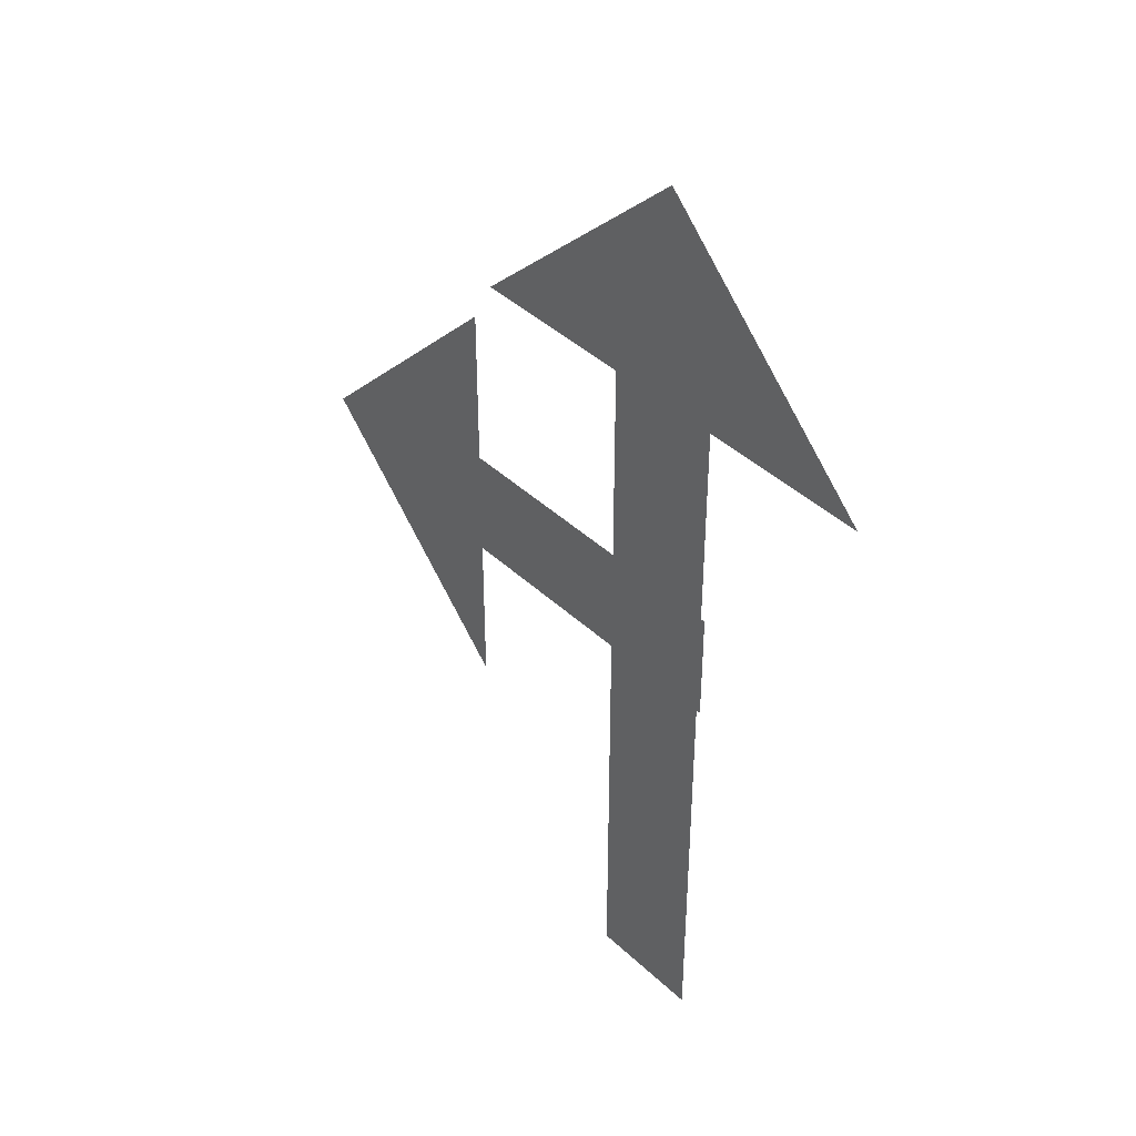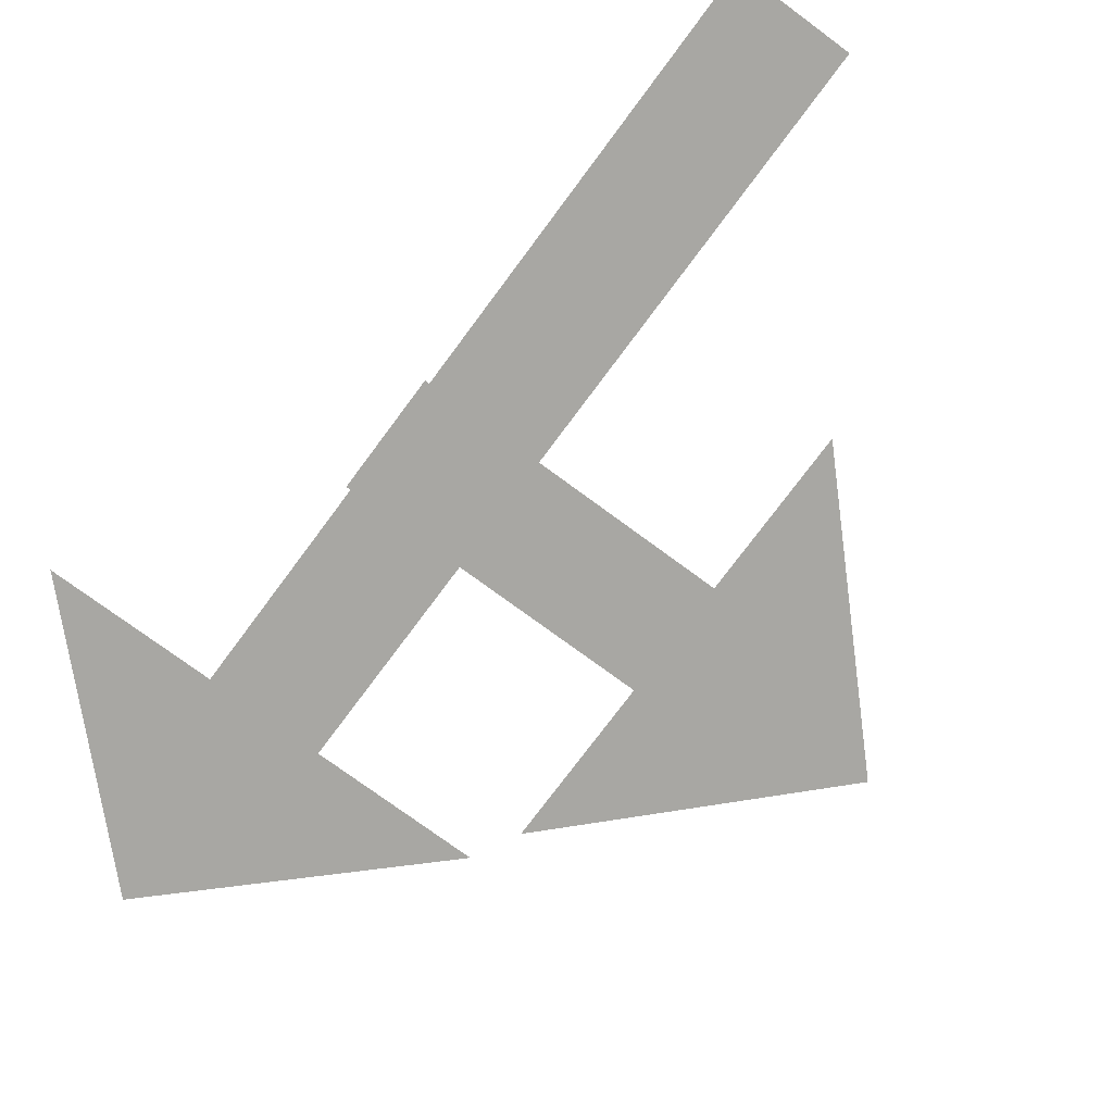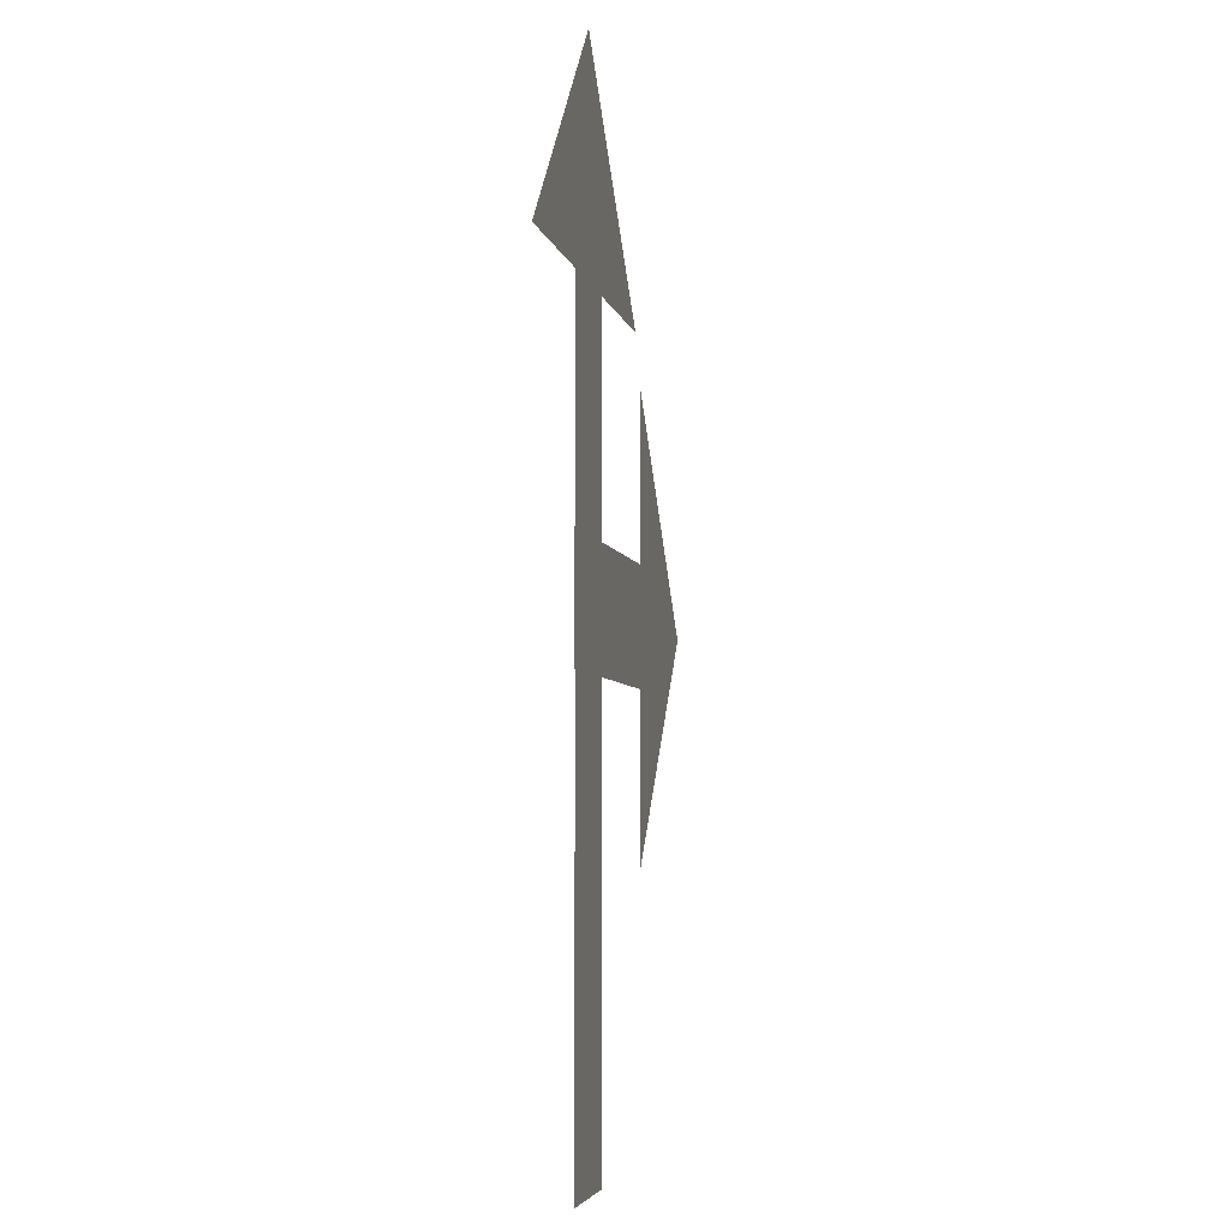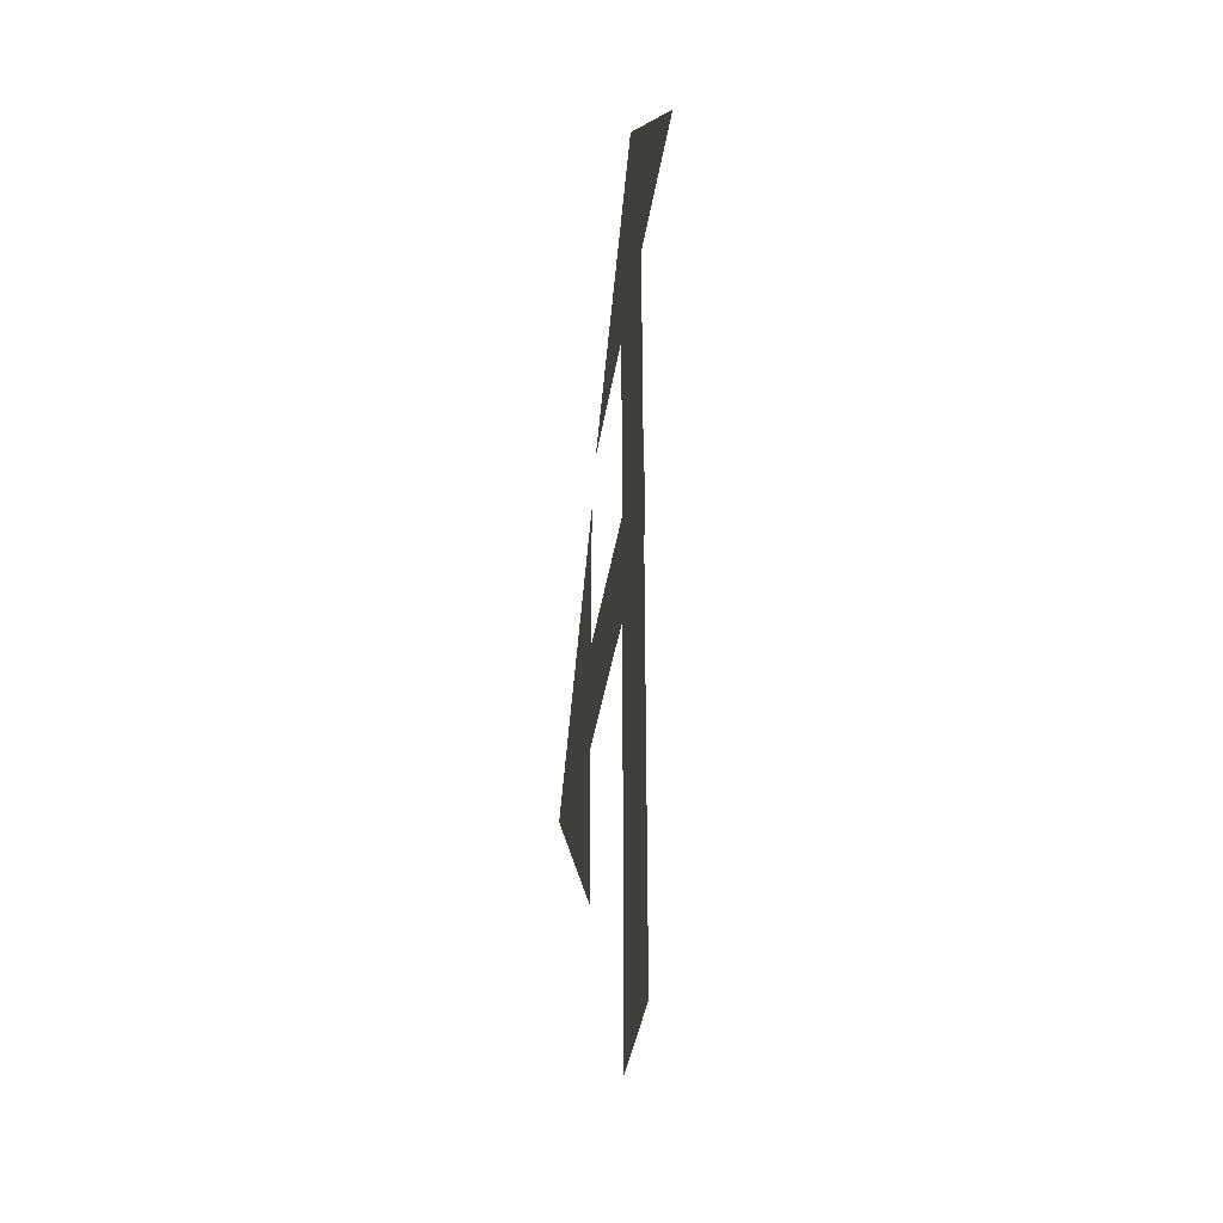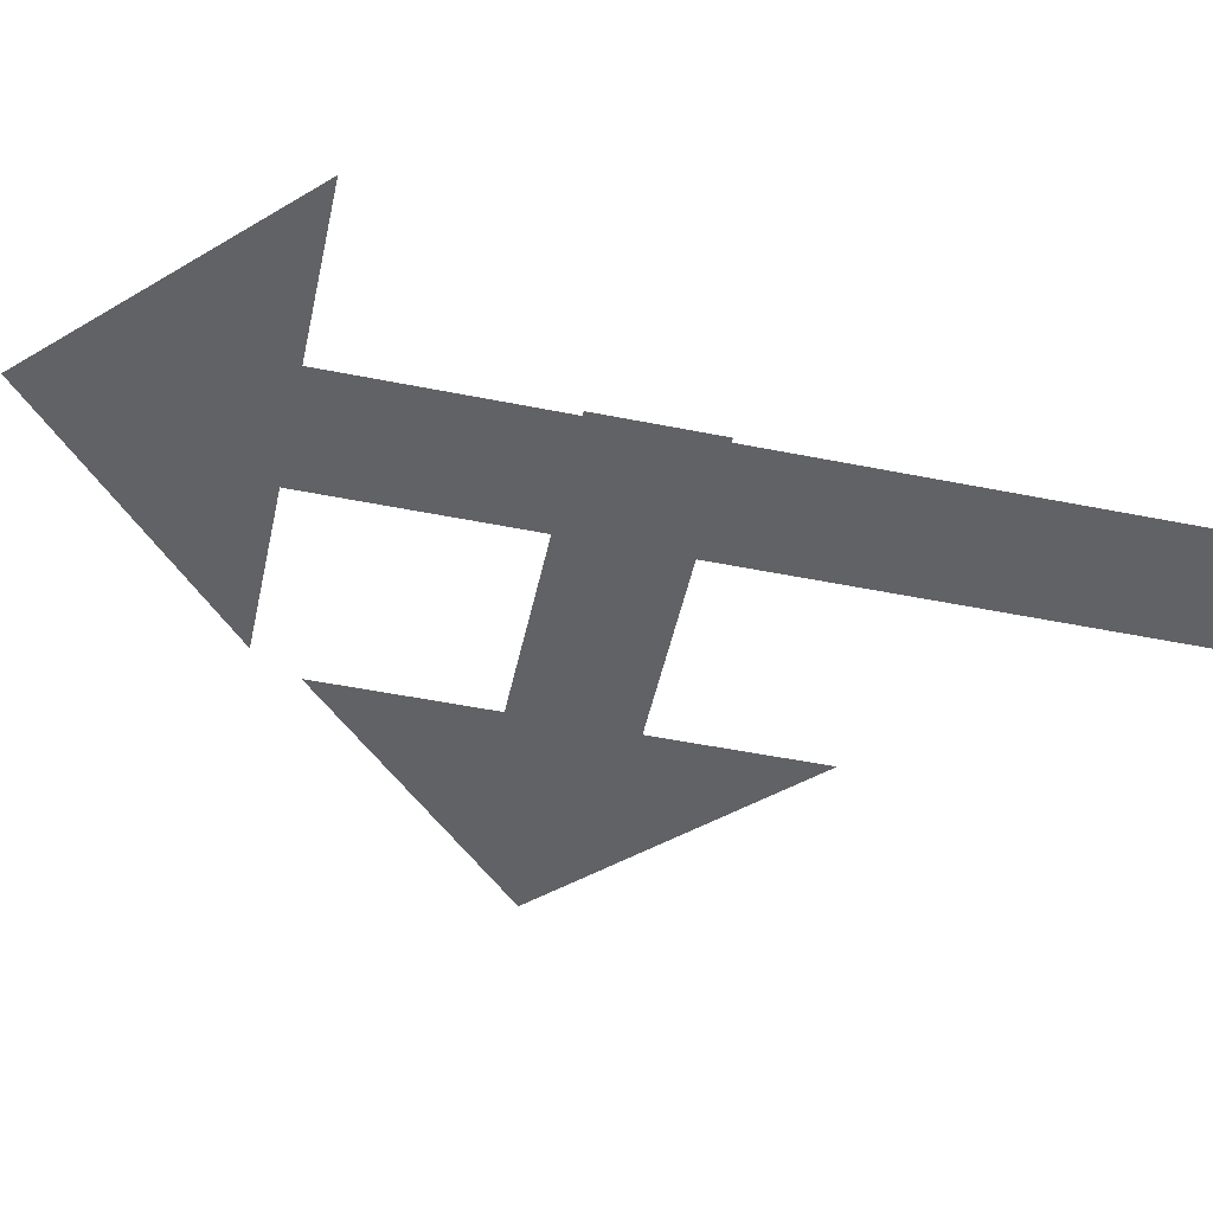
<metadata>
{"format":"obj","ext":"obj","renderer":"f3d","projection":"perspective","resolution":1024,"background":"white","views":[{"elev":42.1,"azim":48.0,"up":"+Z"},{"elev":-74.4,"azim":143.5,"up":"+Y"},{"elev":-4.8,"azim":100.5,"up":"+Z"},{"elev":-37.9,"azim":81.4,"up":"+Z"},{"elev":-50.6,"azim":77.6,"up":"+Y"}]}
</metadata>
<code>
o Plane_Plane.003
v -0.112 0.0379 0.5082
v 0.112 0.0379 0.5082
v 0.112 0.0379 -1
v -0.112 0.0379 -1
v 0.005566 0.0379 0.8898
v 0.4362 0.0379 0.4682
v -0.4331 0.0379 0.4682
v -0.5176 0.0379 -0.1678
v -0.5176 0.0379 0.05627
v 0.1208 0.0379 0.05627
v 0.1208 0.0379 -0.1678
v -0.8992 0.0379 -0.0502
v -0.4775 0.0379 0.3804
v -0.4775 0.0379 -0.4889
f 1 2 3 4
f 5 6 7
f 8 9 10 11
f 12 13 14

</code>
